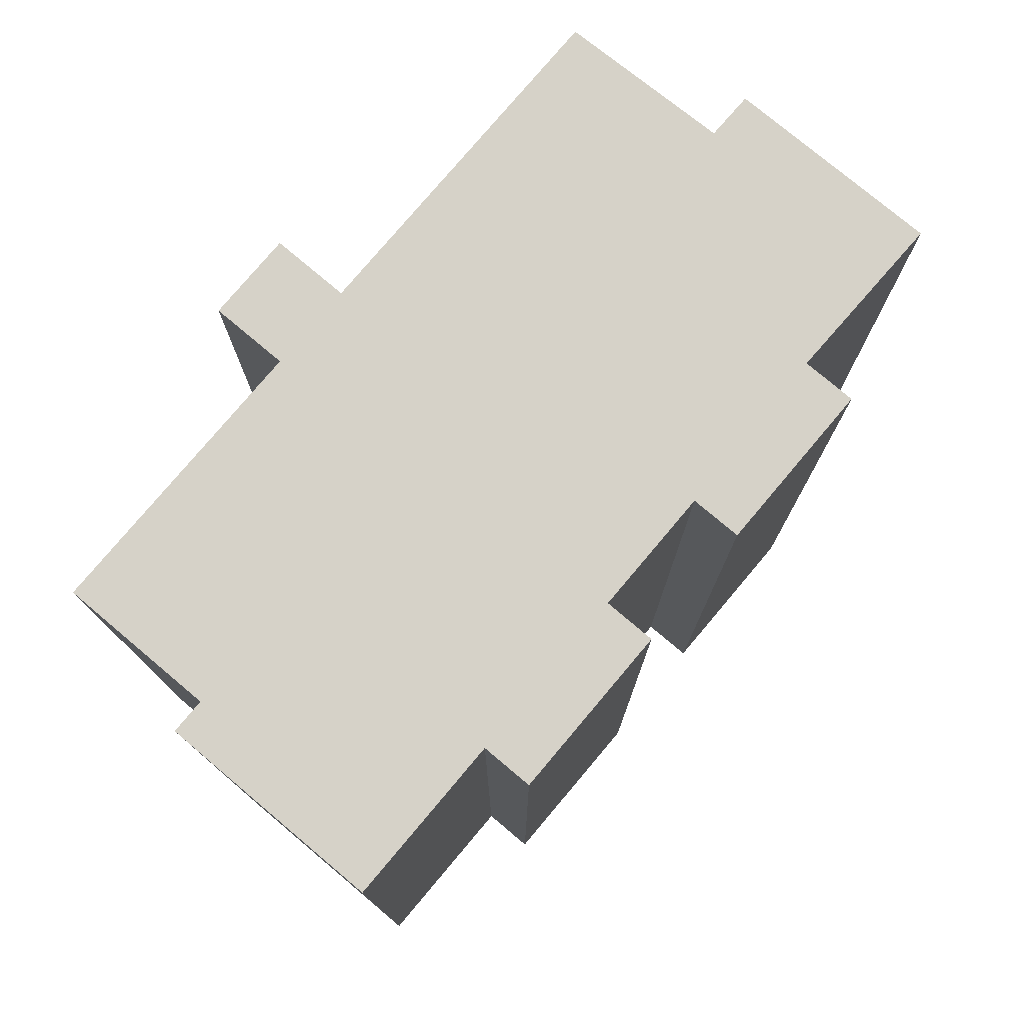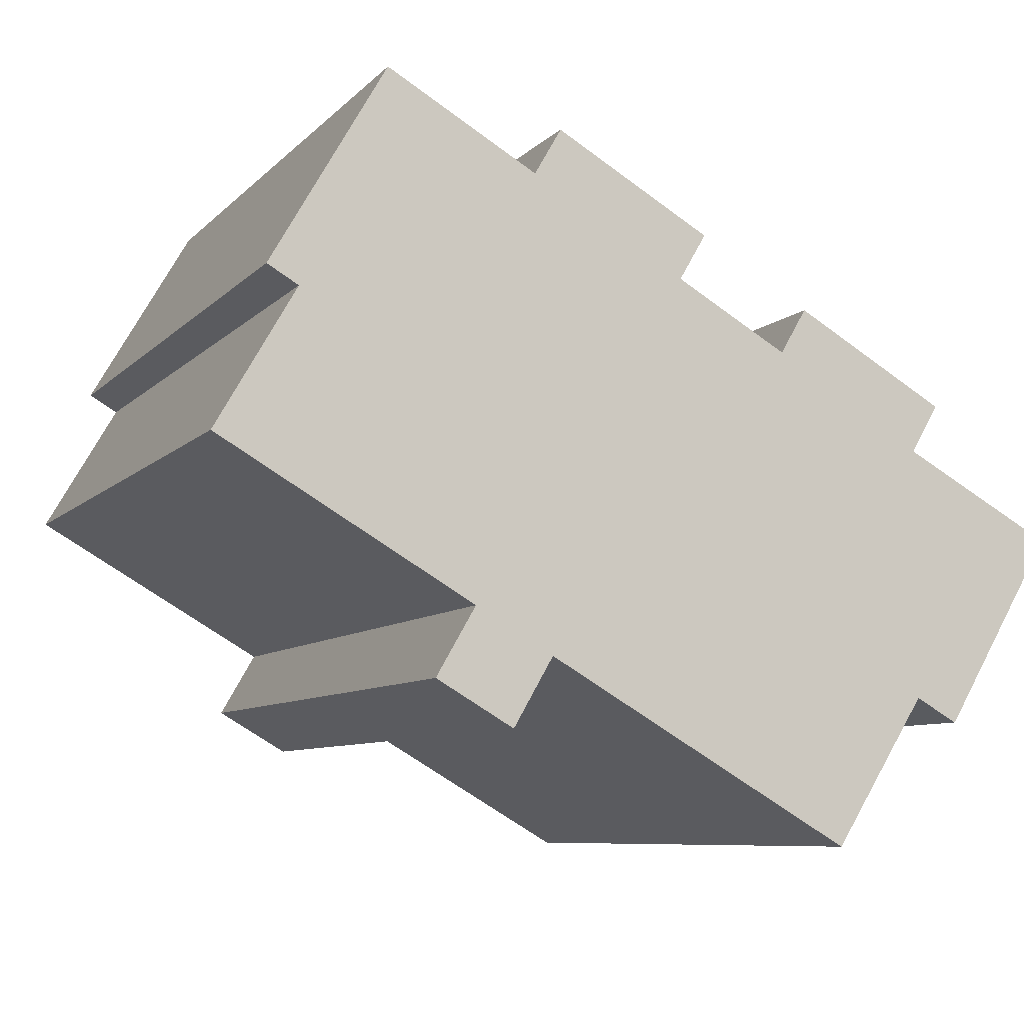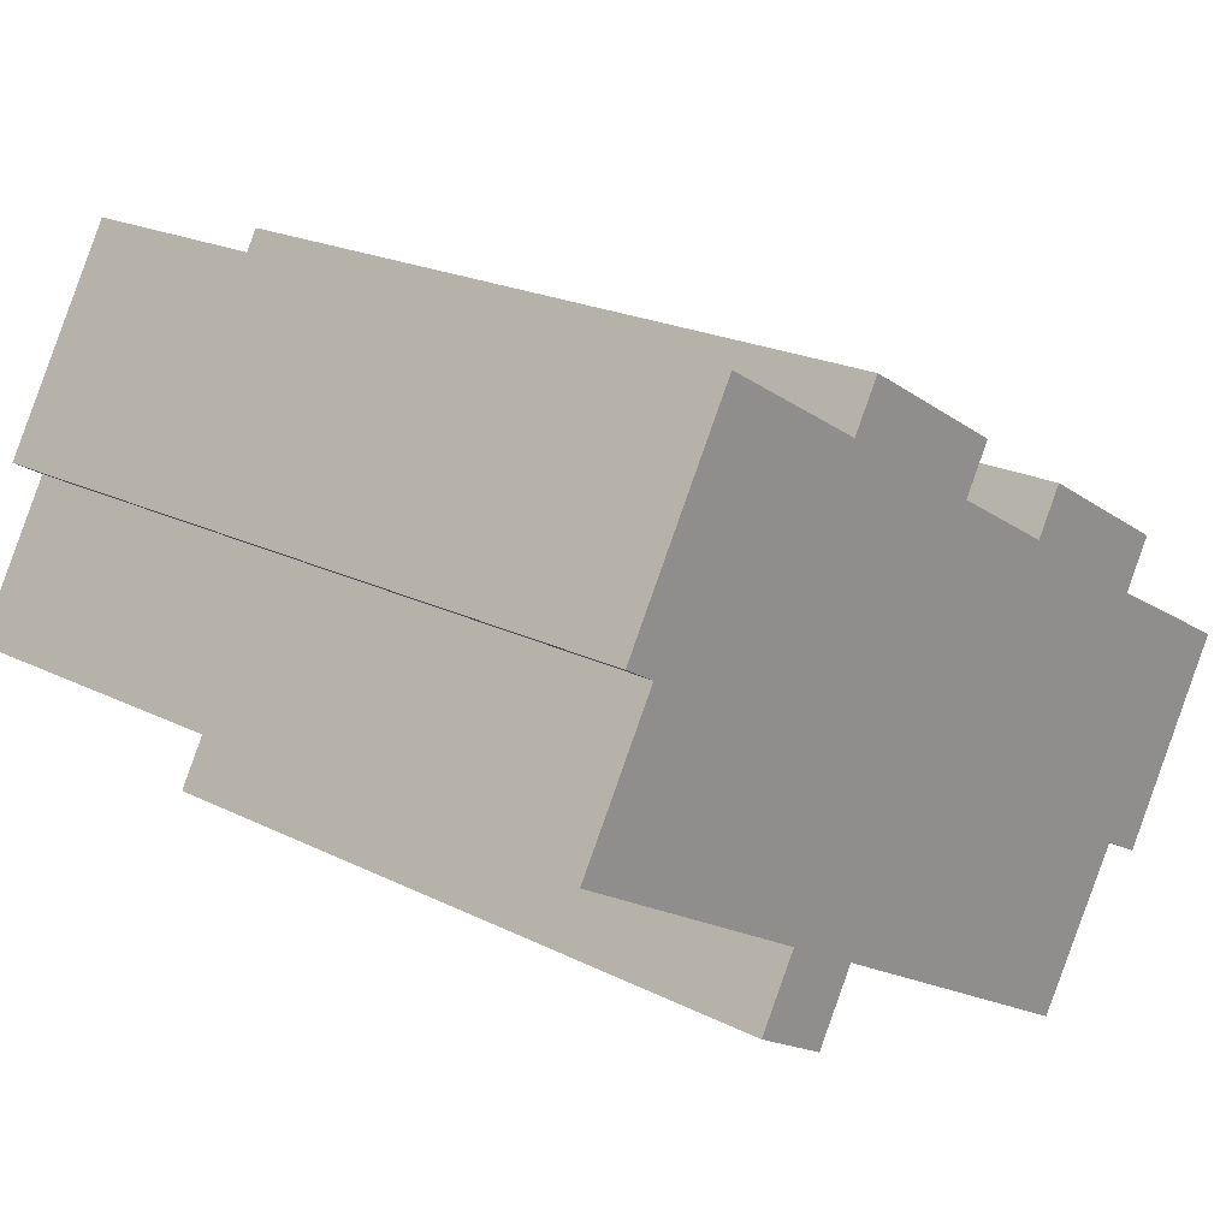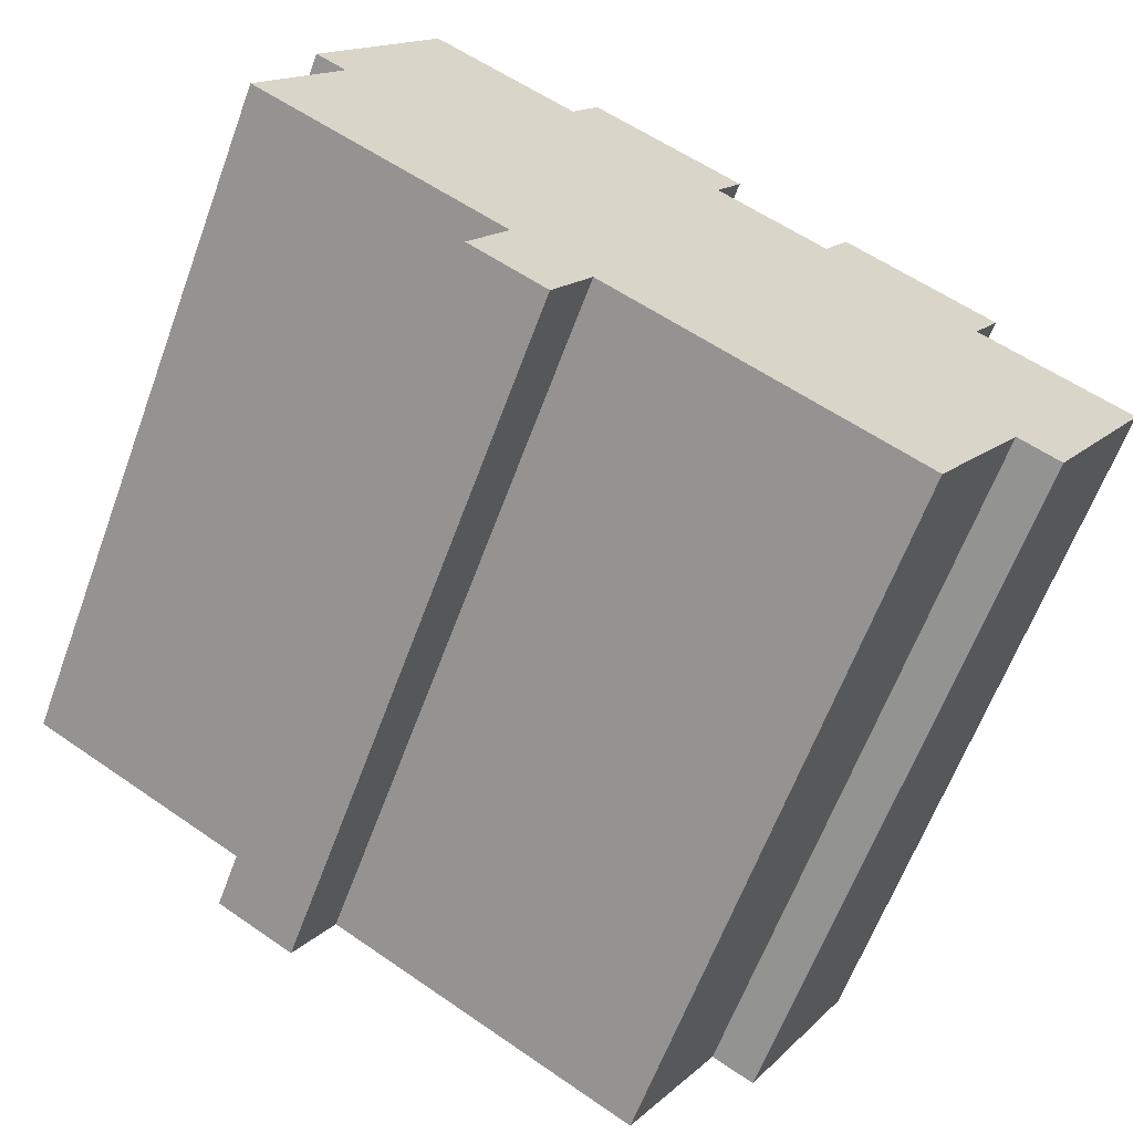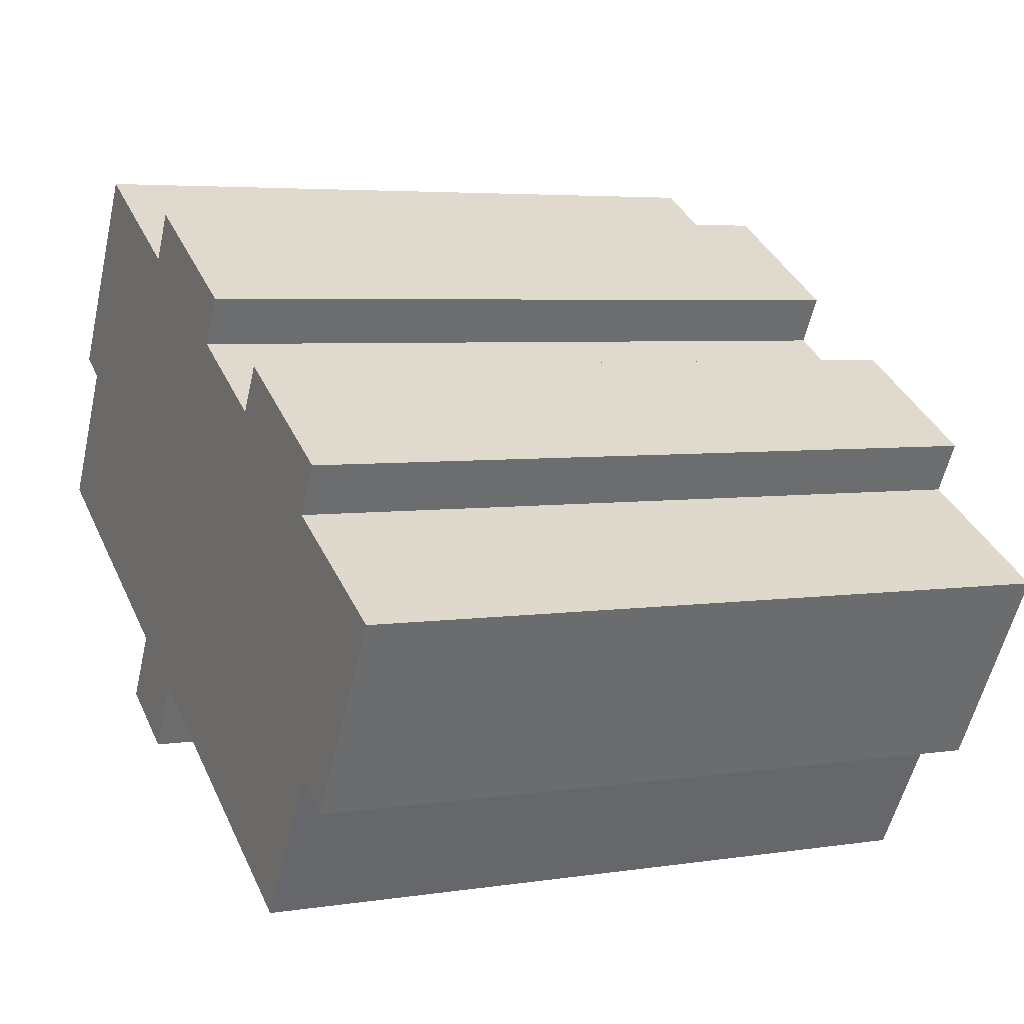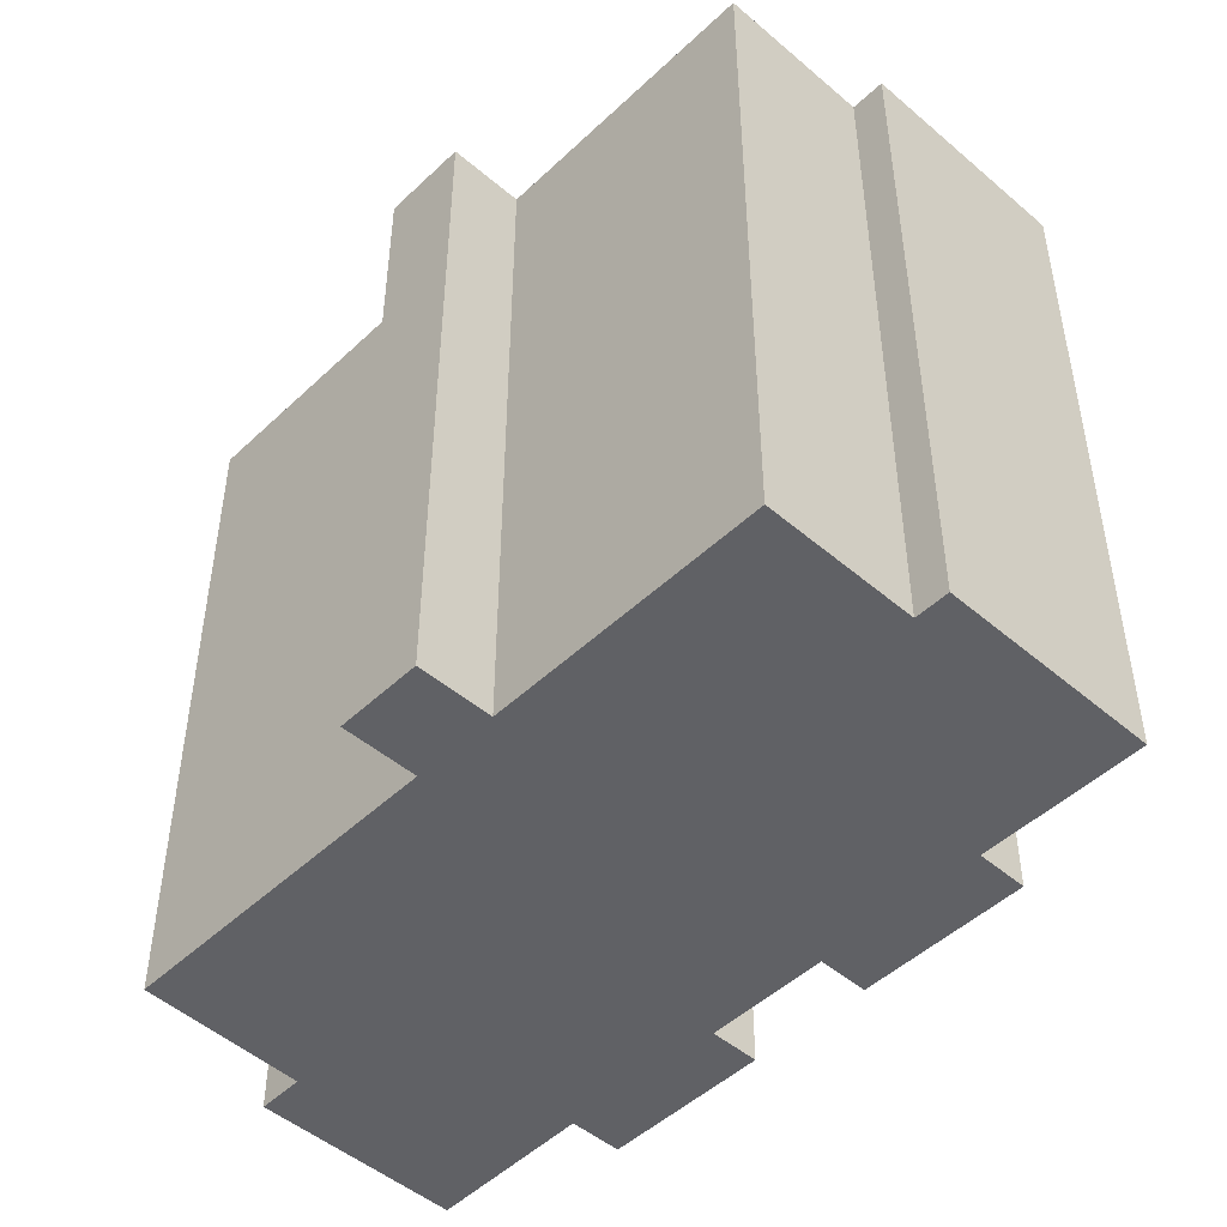
<metadata>
{"format":"obj","ext":"obj","renderer":"f3d","projection":"perspective","resolution":1024,"background":"white","views":[{"elev":77.7,"azim":-19.8,"up":"+Y"},{"elev":-7.6,"azim":-22.6,"up":"+Z"},{"elev":21.1,"azim":-48.1,"up":"+Z"},{"elev":-63.1,"azim":-20.3,"up":"+Z"},{"elev":4.8,"azim":63.6,"up":"+Z"},{"elev":-48.3,"azim":-103.5,"up":"+Y"}]}
</metadata>
<code>
v  7.865 19.37 -7.007
v  6.847 19.37 -3.97
v  8.929 19.37 -5.172
v  5.786 19.37 -5.801
v  17.15 19.37 -9.938
v  2.161 19.37 3.727
v  19.6 19.37 -6.007
v  0 19.37 1.186e-15
v  20.72 19.37 -6.638
v  19.61 19.37 0.681
v  23.69 19.37 -1.587
v  15.6 19.37 3.097
v  12.61 19.37 4.833
v  8.457 19.37 7.228
v  4.429 19.37 9.564
v  1.326 19.37 4.211
v  9.177 19.37 8.47
v  13.32 19.37 6.065
v  16.3 19.37 4.305
v  20.35 19.37 1.959
v  16.3 -2.636e-16 4.305
v  20.35 -1.2e-16 1.959
v  19.61 -4.17e-17 0.681
v  23.69 9.718e-17 -1.587
v  4.429 -5.856e-16 9.564
v  8.457 -4.426e-16 7.228
v  9.177 -5.186e-16 8.47
v  13.32 -3.714e-16 6.065
v  12.61 -2.959e-16 4.833
v  15.6 -1.896e-16 3.097
v  20.72 4.065e-16 -6.638
v  19.6 3.678e-16 -6.007
v  17.15 6.085e-16 -9.938
v  8.929 3.167e-16 -5.172
v  7.865 4.291e-16 -7.007
v  5.786 3.552e-16 -5.801
v  6.847 2.431e-16 -3.97
v  0 0 0
v  2.161 -2.282e-16 3.727
v  1.326 -2.578e-16 4.211
g defaultobject
f 1 2 3
f 2 1 4
f 5 6 7
f 6 5 3
f 6 3 8
f 8 3 2
f 9 10 11
f 10 9 12
f 12 9 13
f 13 9 14
f 14 9 15
f 15 9 7
f 15 7 16
f 16 7 6
f 13 17 18
f 17 13 14
f 10 19 20
f 19 10 12
f 21 20 19
f 20 21 22
f 23 11 10
f 11 23 24
f 25 14 15
f 14 25 26
f 27 18 17
f 18 27 28
f 29 12 13
f 12 29 30
f 22 10 20
f 10 22 23
f 24 9 11
f 9 24 31
f 32 5 7
f 5 32 33
f 34 1 3
f 1 34 35
f 28 13 18
f 13 28 29
f 31 7 9
f 7 31 32
f 33 3 5
f 3 33 34
f 35 4 1
f 4 35 36
f 37 8 2
f 8 37 38
f 39 16 6
f 16 39 40
f 36 2 4
f 2 36 37
f 38 6 8
f 6 38 39
f 40 15 16
f 15 40 25
f 26 17 14
f 17 26 27
f 30 19 12
f 19 30 21
f 35 37 36
f 37 35 29
f 29 35 34
f 29 34 30
f 30 34 33
f 30 33 21
f 21 33 23
f 23 33 32
f 23 32 24
f 24 32 31
f 22 21 23
f 37 39 38
f 39 37 26
f 26 37 27
f 27 37 28
f 28 37 29
f 39 25 40
f 25 39 26

</code>
